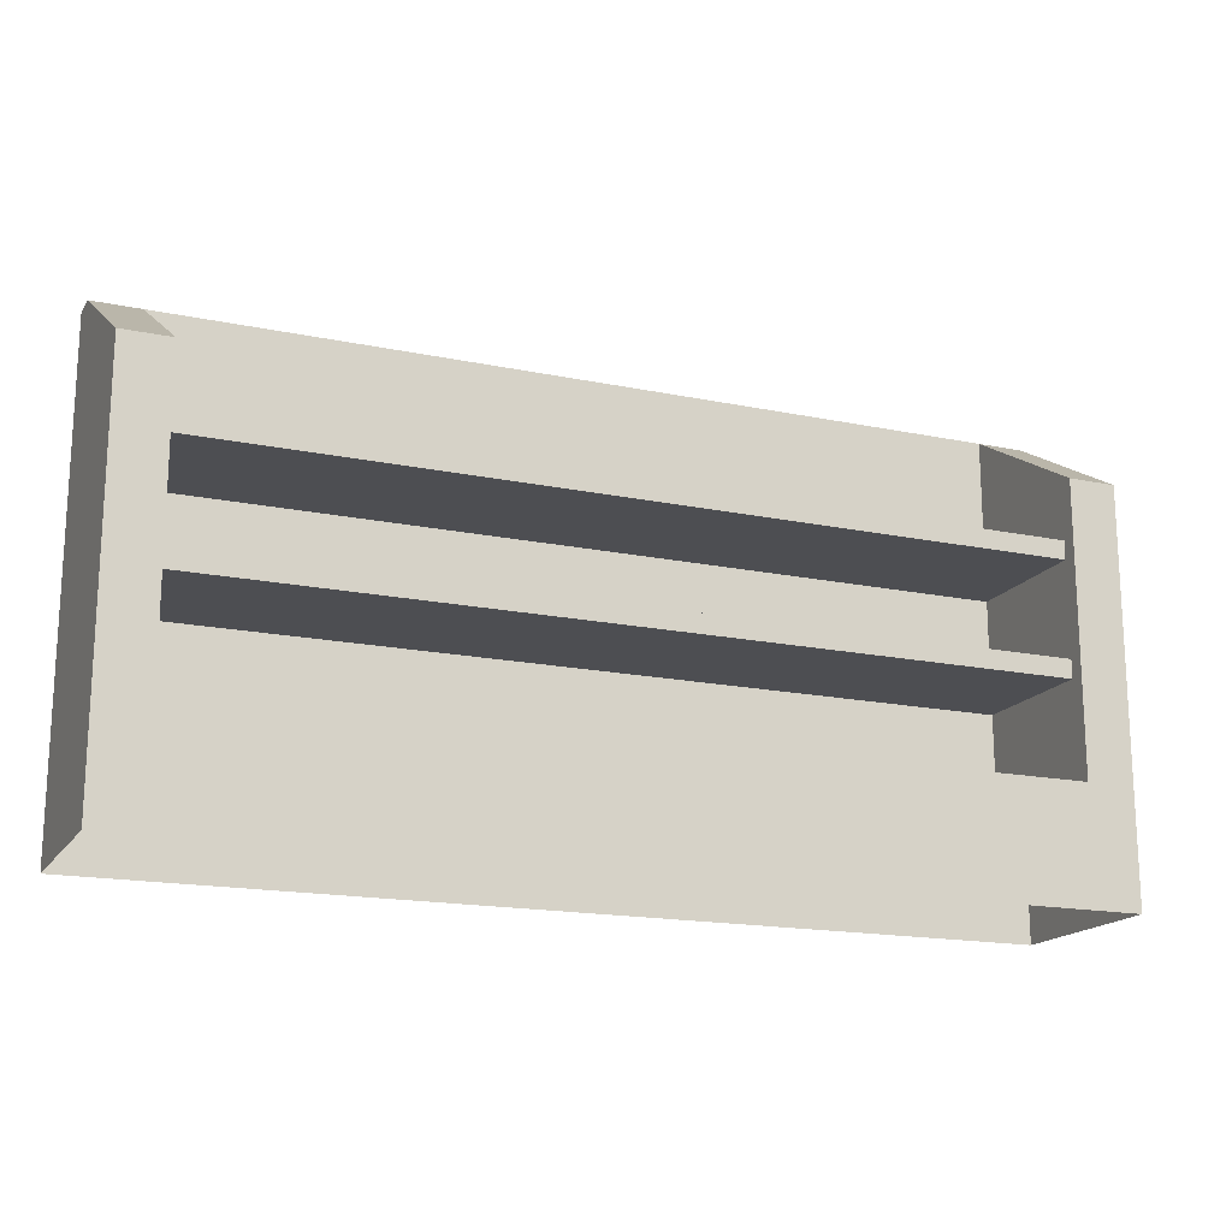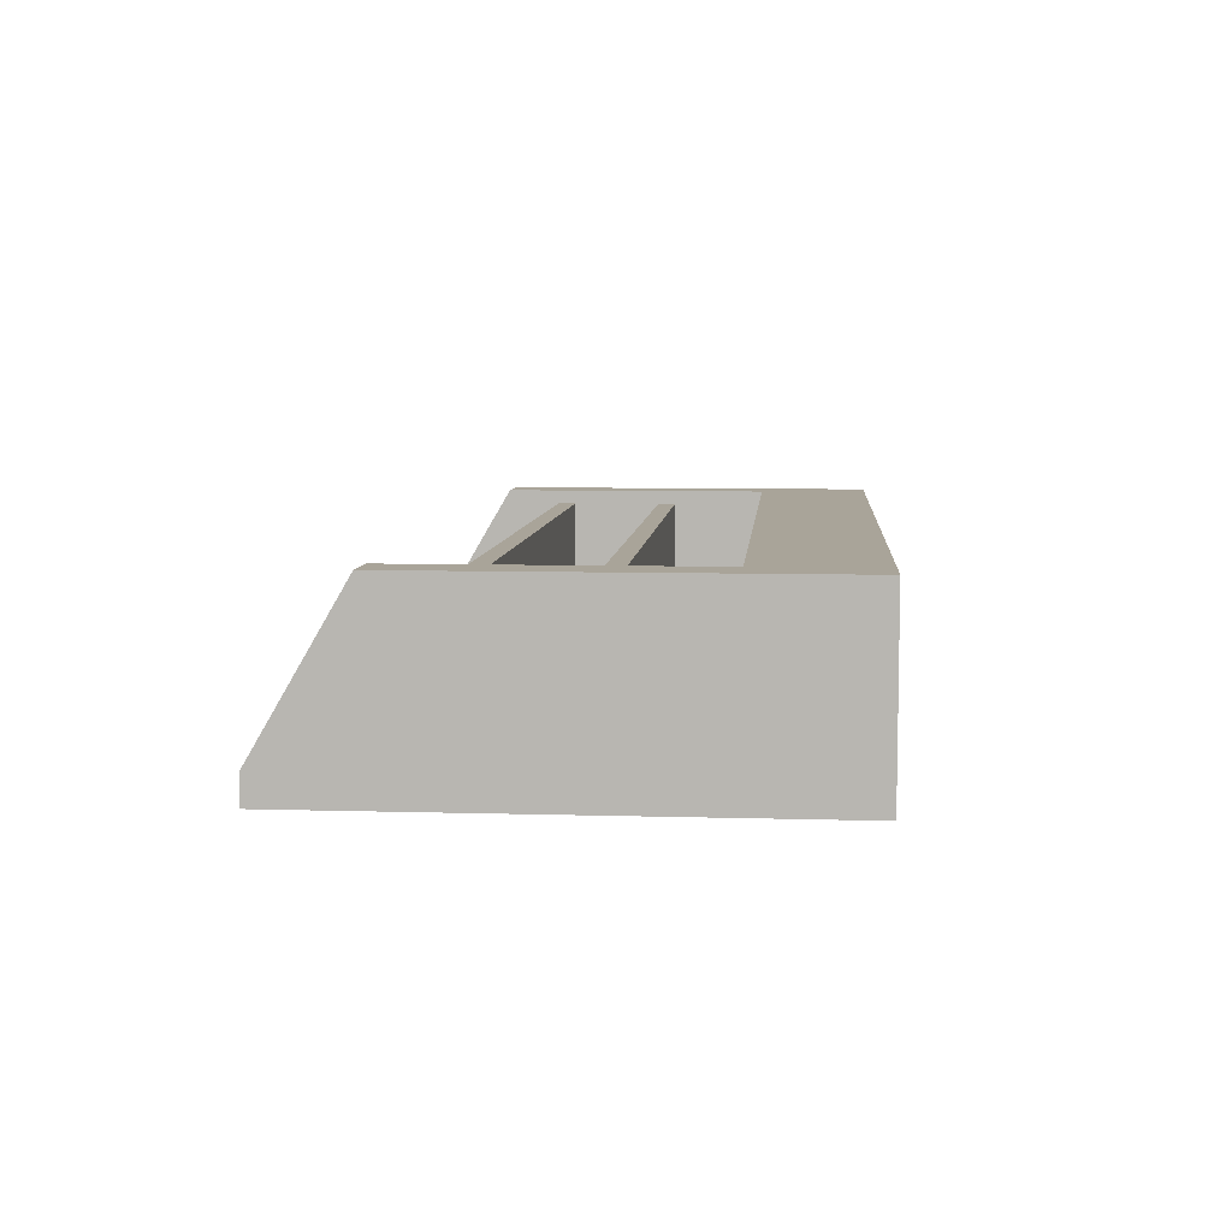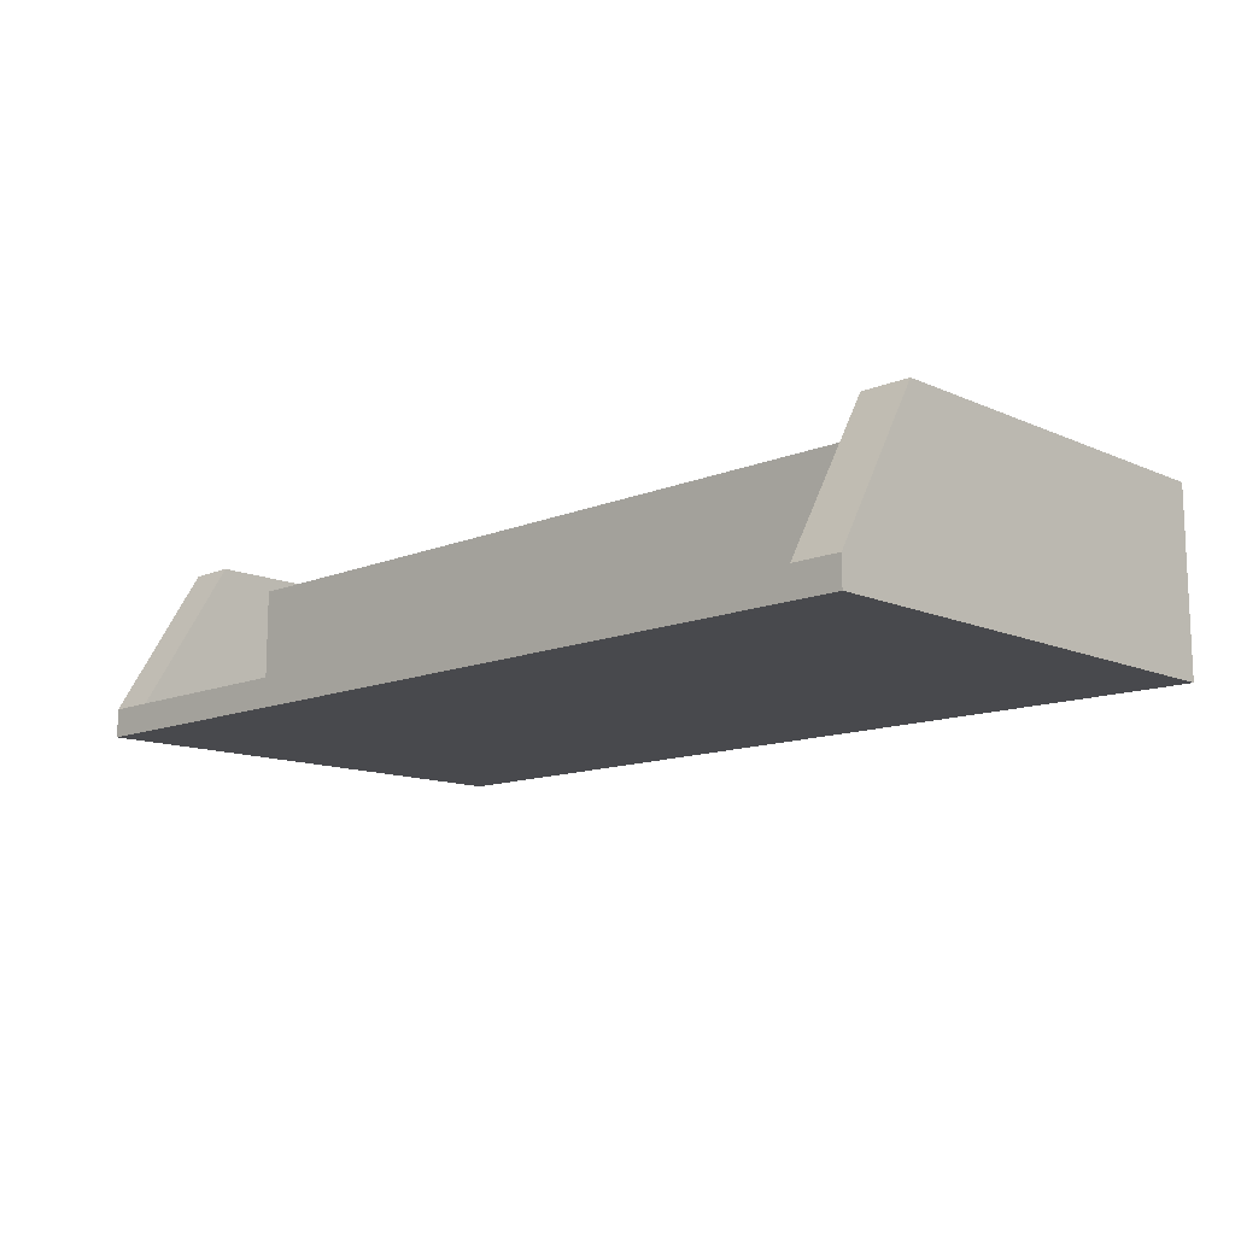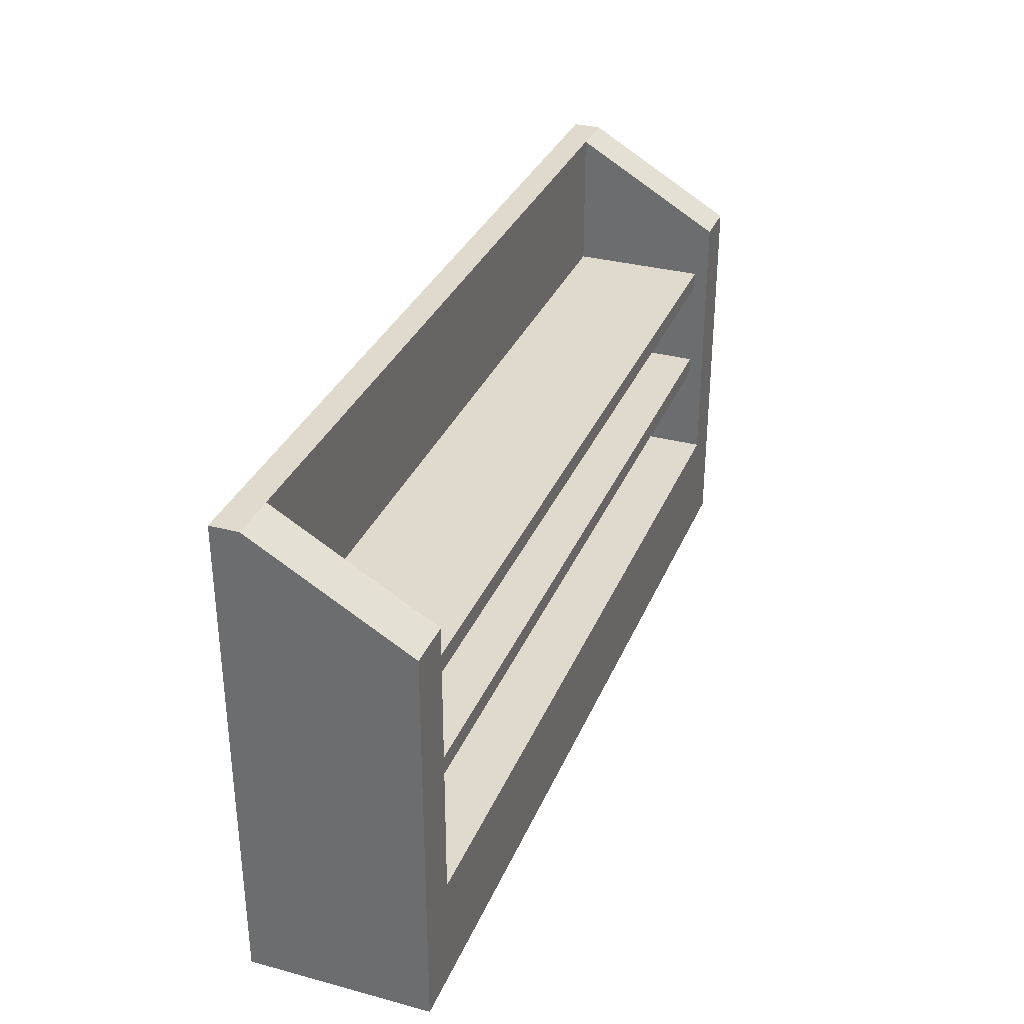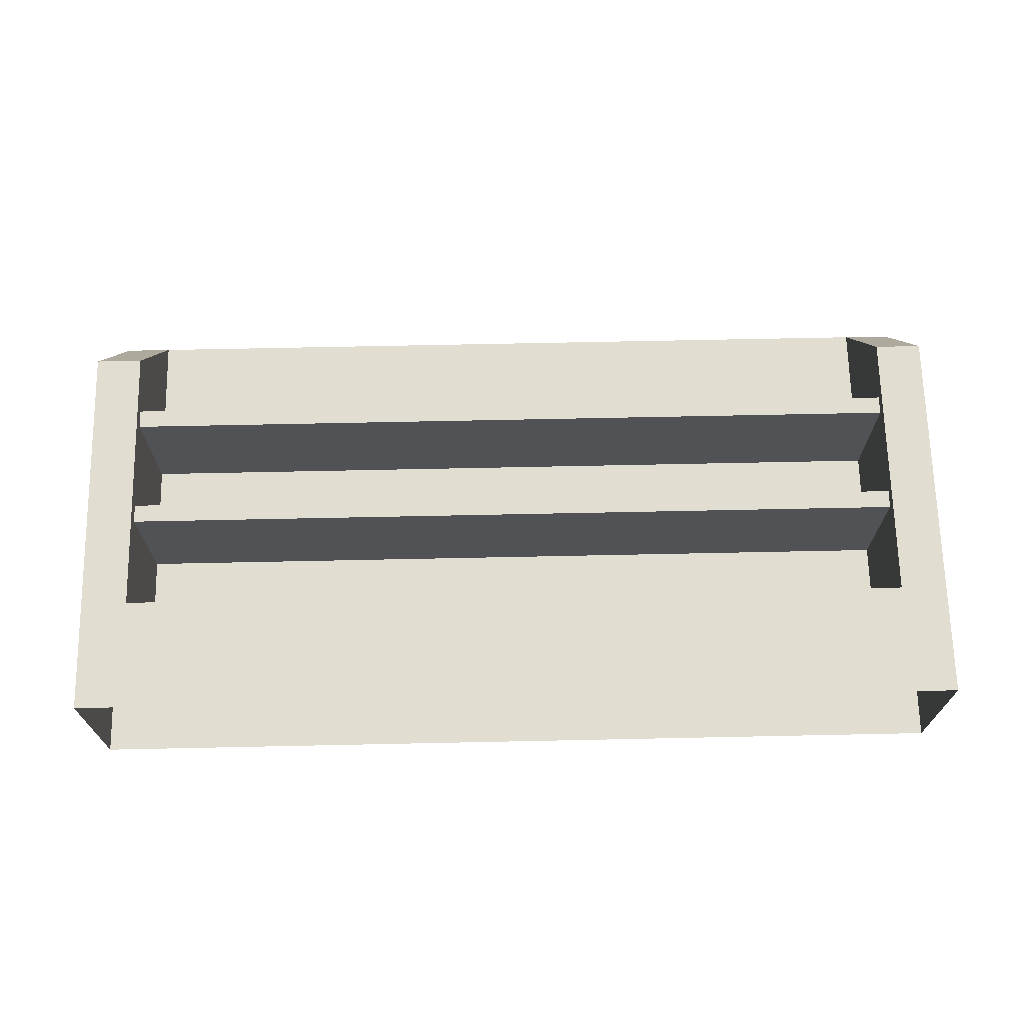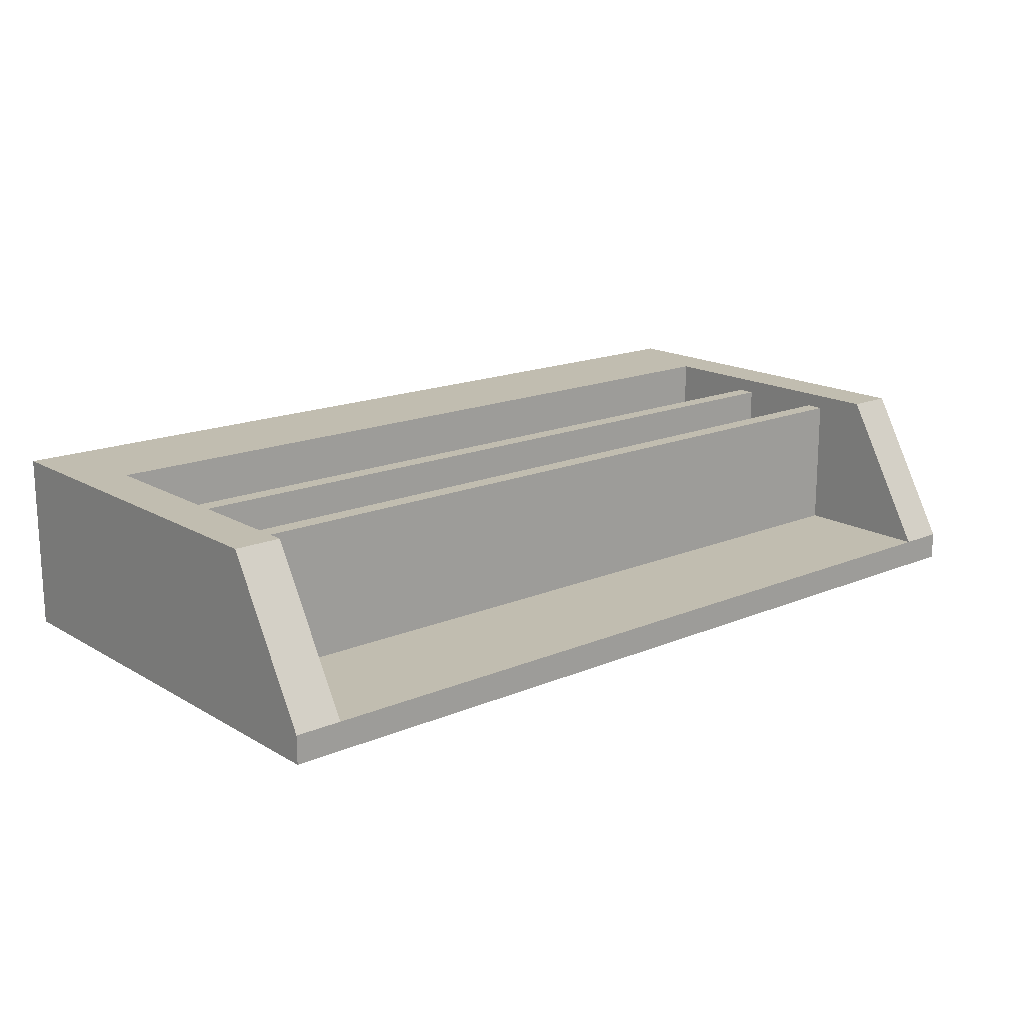
<metadata>
{"format":"obj","ext":"obj","renderer":"f3d","projection":"perspective","resolution":1024,"background":"white","views":[{"elev":-17.2,"azim":-22.5,"up":"+Y"},{"elev":7.2,"azim":-85.2,"up":"+Z"},{"elev":-12.5,"azim":-135.8,"up":"+Z"},{"elev":32.7,"azim":-69.7,"up":"+Y"},{"elev":68.8,"azim":-1.2,"up":"+Z"},{"elev":16.7,"azim":139.5,"up":"+Z"}]}
</metadata>
<code>
g ShoeShelfMesh
v -1.088 0.9438 0.2088
v -1.088 0 0.2088
v -1.088 0 -0.2183
v -1.088 1.154 -0.2183
v -1.088 1.154 -0.1513
v 1.088 1.154 -0.2183
v 1.088 0 -0.2183
v 1.088 0 0.2088
v 1.088 0.9438 0.2088
v 1.088 1.154 -0.1513
v -0.9752 0.2698 -0.1513
v -0.9752 1.154 -0.1513
v 0.9752 1.154 -0.1513
v 0.9752 0.2698 -0.1513
v 1.088 0 -0.2183
v 1.088 1.154 -0.2183
v -1.088 1.154 -0.2183
v -1.088 0 -0.2183
v 1.088 0 0.2088
v 0.9752 0.9438 0.2088
v 1.088 0.9438 0.2088
v 0.9752 0.2698 0.2088
v -1.088 0 0.2088
v -0.9752 0.2698 0.2088
v -1.088 0.9438 0.2088
v -0.9752 0.9438 0.2088
v -0.9752 0.2698 0.2088
v -0.9752 0.2698 -0.1513
v 0.9752 0.2698 -0.1513
v 0.9752 0.2698 0.2088
v 0.9752 1.154 -0.1513
v 0.9752 0.9438 0.2088
v 0.9752 0.2698 0.2088
v 0.9752 0.2698 -0.1513
v -0.9752 0.2698 -0.1513
v -0.9752 0.2698 0.2088
v -0.9752 0.9438 0.2088
v -0.9752 1.154 -0.1513
v -0.9752 0.5453 0.174
v -0.9752 0.5453 -0.1513
v 0.9752 0.5453 -0.1513
v 0.9752 0.5453 0.174
v -0.9752 0.5012 0.174
v 0.9752 0.5012 0.174
v 0.9752 0.5012 -0.1513
v -0.9752 0.5012 -0.1513
v 0.9752 0.5012 0.174
v 0.9752 0.5453 0.174
v 0.9752 0.5453 -0.1513
v 0.9752 0.5012 -0.1513
v 0.9752 0.5012 -0.1513
v 0.9752 0.5453 -0.1513
v -0.9752 0.5453 -0.1513
v -0.9752 0.5012 -0.1513
v -0.9752 0.5012 -0.1513
v -0.9752 0.5453 -0.1513
v -0.9752 0.5453 0.174
v -0.9752 0.5012 0.174
v -0.9752 0.8122 0.174
v -0.9752 0.8122 -0.1513
v 0.9752 0.8122 -0.1513
v 0.9752 0.8122 0.174
v -0.9752 0.7681 0.174
v 0.9752 0.7681 0.174
v 0.9752 0.7681 -0.1513
v -0.9752 0.7681 -0.1513
v -0.9752 0.7681 0.174
v -0.9752 0.8122 0.174
v 0.9752 0.8122 0.174
v 0.9752 0.7681 0.174
v 0.9752 0.7681 0.174
v 0.9752 0.8122 0.174
v 0.9752 0.8122 -0.1513
v 0.9752 0.7681 -0.1513
v 0.9752 0.7681 -0.1513
v 0.9752 0.8122 -0.1513
v -0.9752 0.8122 -0.1513
v -0.9752 0.7681 -0.1513
v -0.9752 0.7681 -0.1513
v -0.9752 0.8122 -0.1513
v -0.9752 0.8122 0.174
v -0.9752 0.7681 0.174
v -0.9752 1.154 -0.1513
v -0.9752 0.9438 0.2088
v -1.088 0.9438 0.2088
v -1.088 1.154 -0.1513
v 1.088 1.154 -0.2183
v 1.088 1.154 -0.1513
v 0.9752 1.154 -0.1513
v -0.9752 1.154 -0.1513
v -1.088 1.154 -0.2183
v -1.088 1.154 -0.1513
v 1.088 1.154 -0.1513
v 1.088 0.9438 0.2088
v 0.9752 0.9438 0.2088
v 0.9752 1.154 -0.1513
v 0.9752 0.5453 0.174
v 0.9752 0.5012 0.174
v -0.9752 0.5012 0.174
v -0.9752 0.5453 0.174
g ShoeShelfMesh_0
f 3 2 1
f 1 4 3
f 1 5 4
f 8 7 6
f 6 9 8
f 6 10 9
f 13 12 11
f 14 13 11
f 17 16 15
f 18 17 15
f 21 20 19
f 20 22 19
f 19 22 23
f 22 24 23
f 23 24 25
f 24 26 25
f 29 28 27
f 30 29 27
f 33 32 31
f 34 33 31
f 37 36 35
f 38 37 35
f 41 40 39
f 42 41 39
f 45 44 43
f 46 45 43
f 49 48 47
f 50 49 47
f 53 52 51
f 54 53 51
f 57 56 55
f 58 57 55
f 61 60 59
f 62 61 59
f 65 64 63
f 66 65 63
f 69 68 67
f 70 69 67
f 73 72 71
f 74 73 71
f 77 76 75
f 78 77 75
f 81 80 79
f 82 81 79
f 85 84 83
f 86 85 83
f 89 88 87
f 90 89 87
f 91 90 87
f 91 92 90
f 95 94 93
f 96 95 93
f 99 98 97
f 100 99 97

</code>
